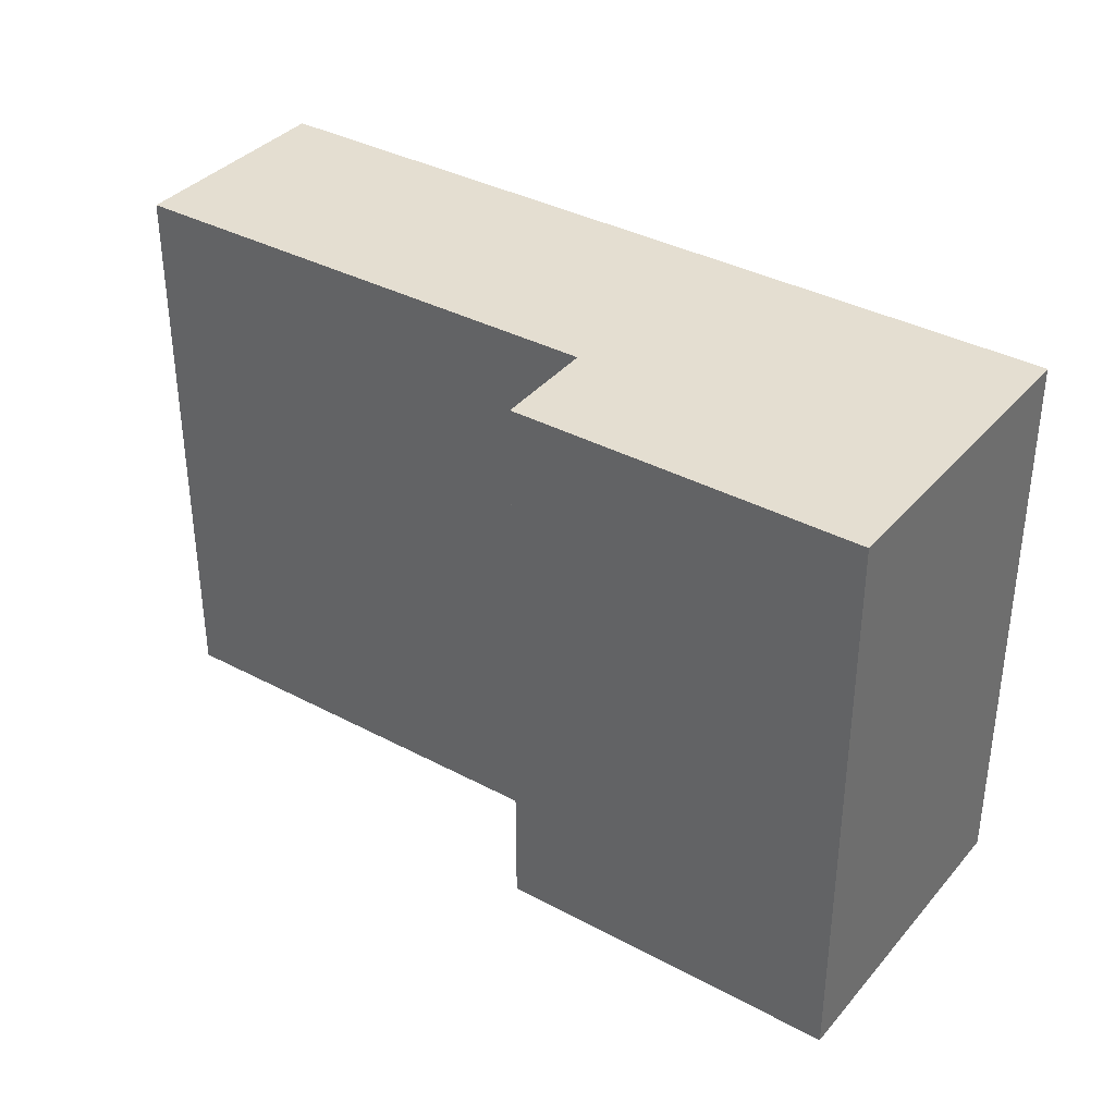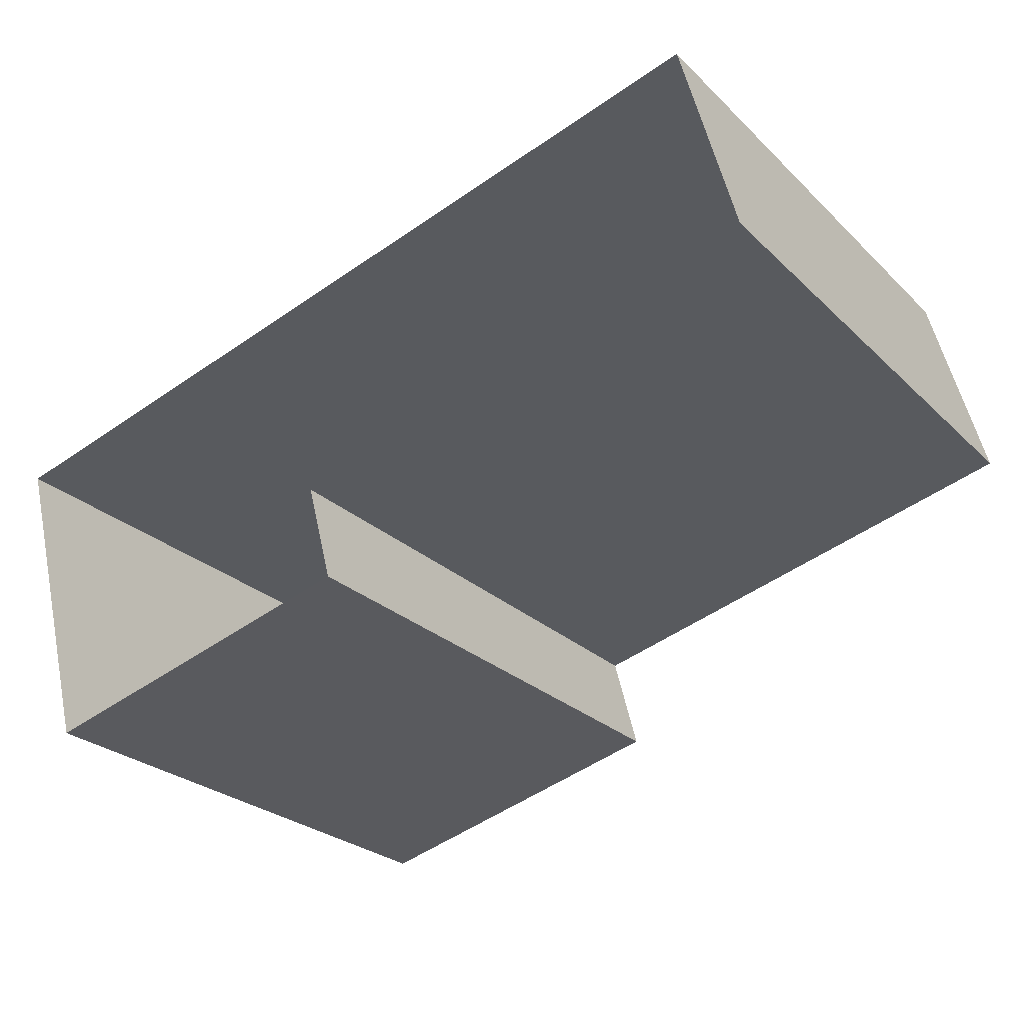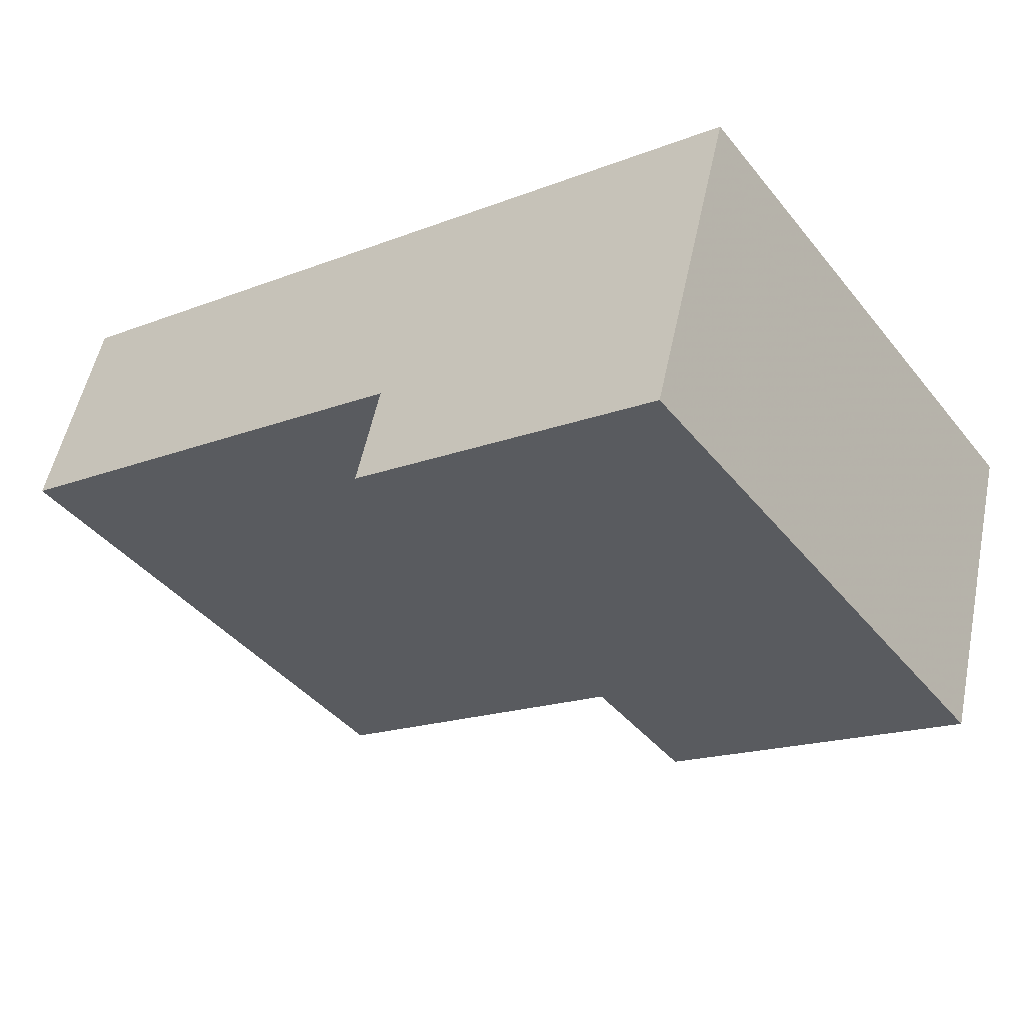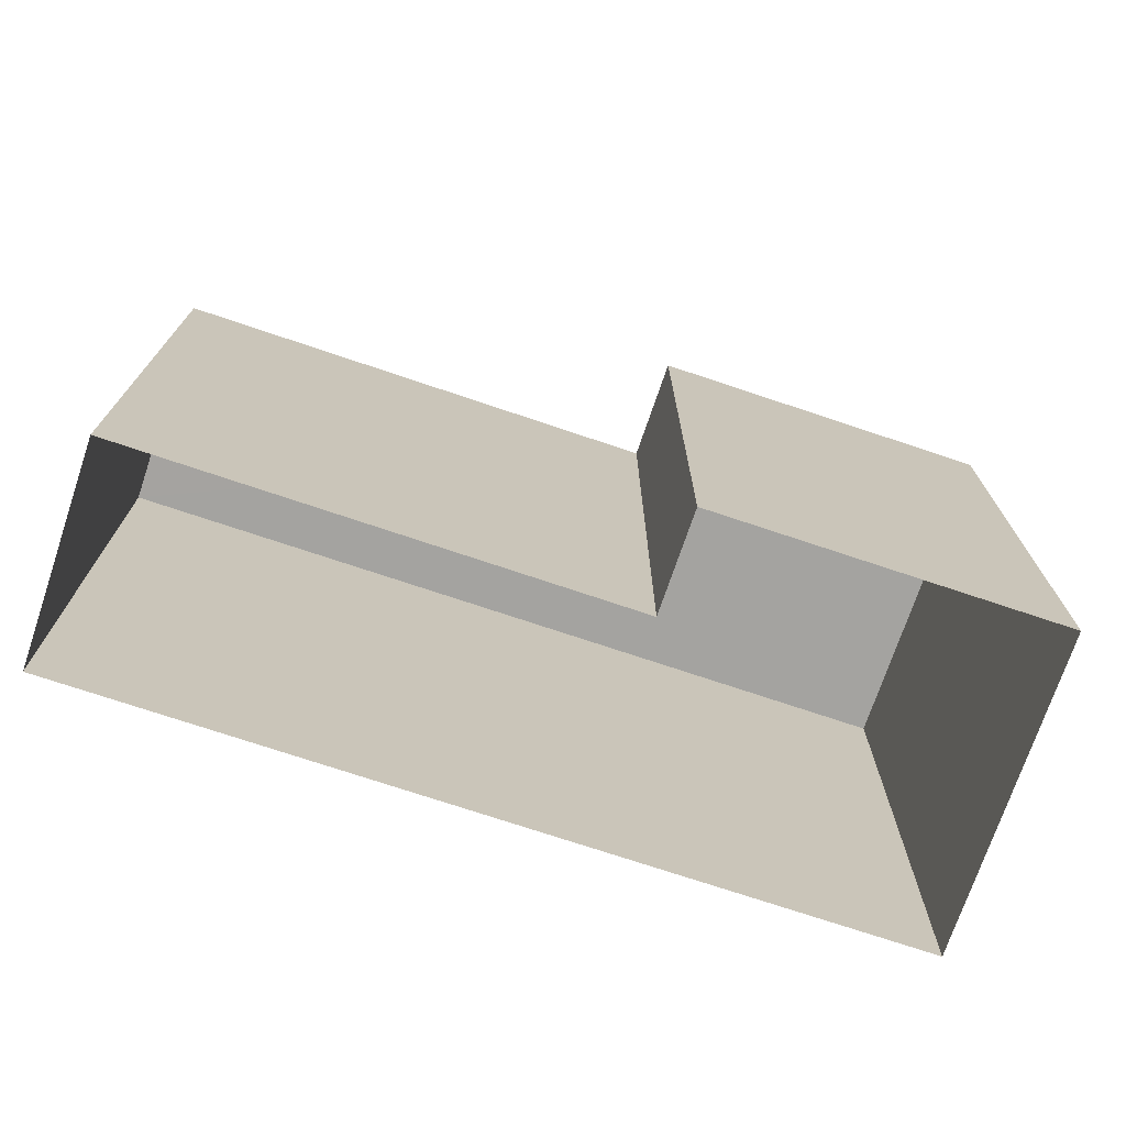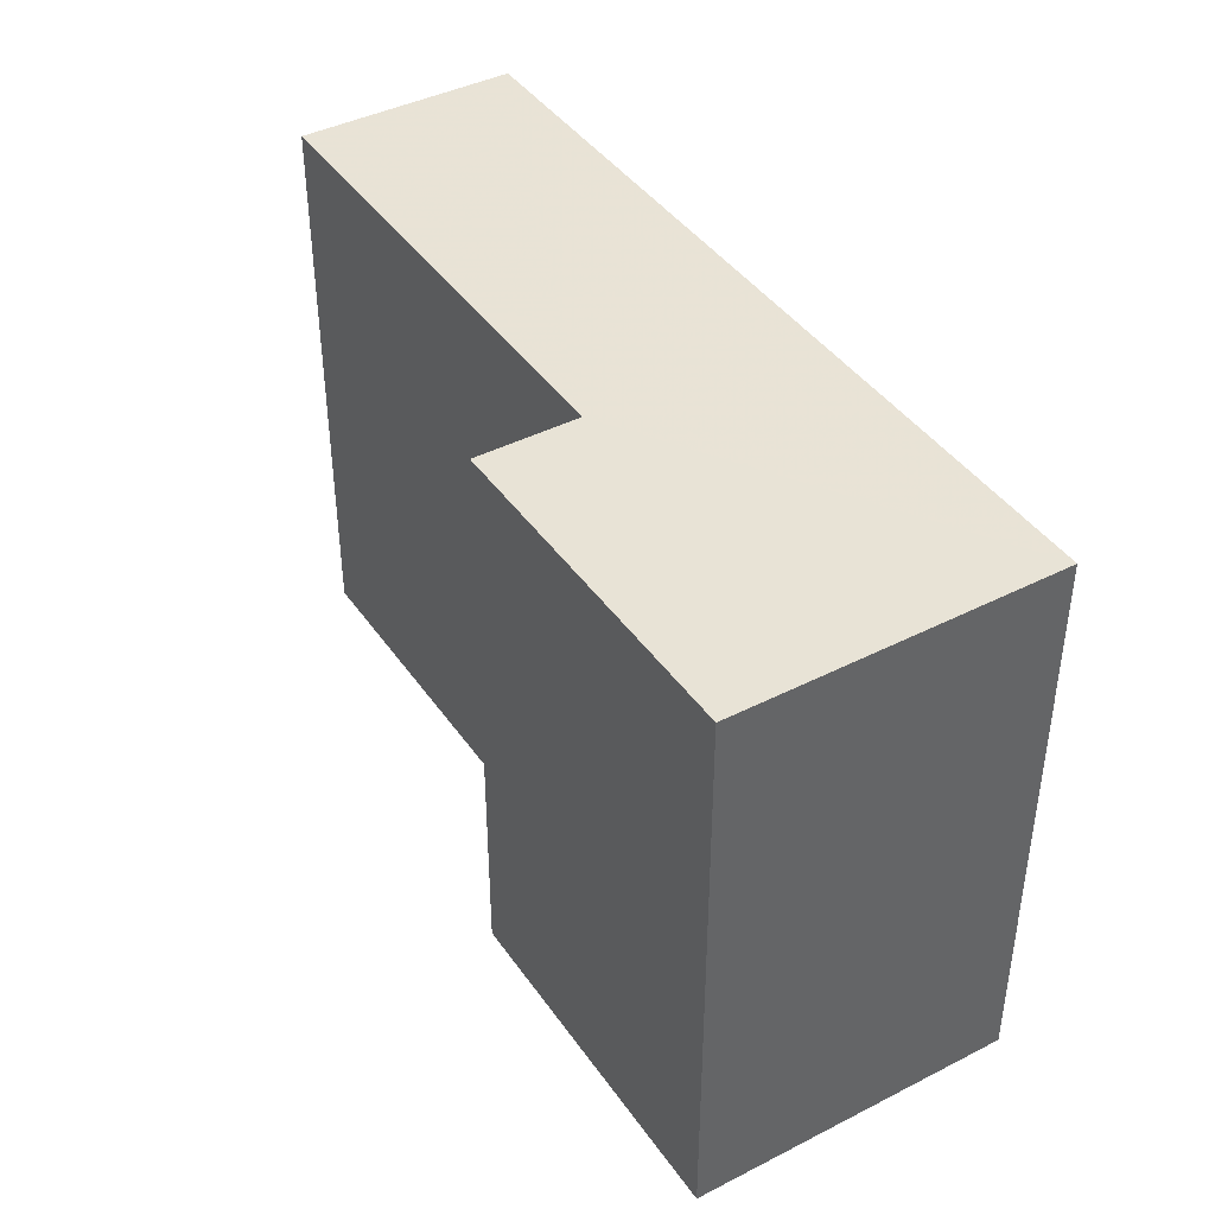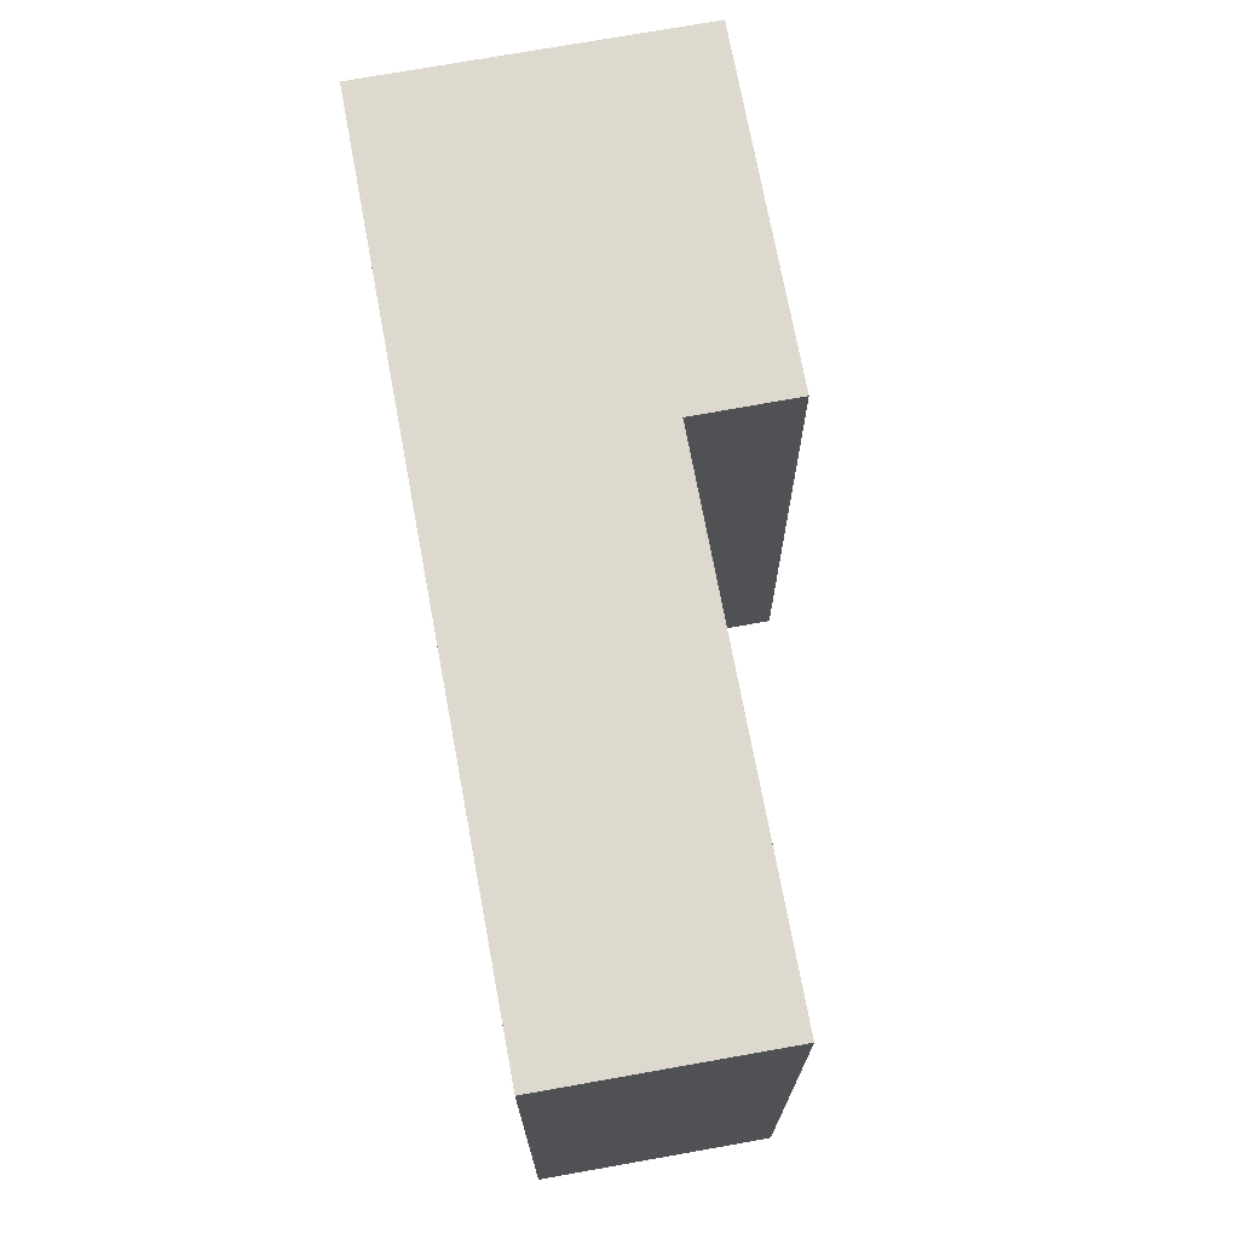
<metadata>
{"format":"obj","ext":"obj","renderer":"f3d","projection":"perspective","resolution":1024,"background":"white","views":[{"elev":36.5,"azim":19.9,"up":"+Z"},{"elev":-25.8,"azim":-145.8,"up":"+Y"},{"elev":-42.0,"azim":35.4,"up":"+Y"},{"elev":-73.1,"azim":-33.6,"up":"+Z"},{"elev":41.9,"azim":43.3,"up":"+Z"},{"elev":71.6,"azim":-115.5,"up":"+Z"}]}
</metadata>
<code>
v -2.237e+05 -1.273e+05 16.86
v -2.237e+05 -1.273e+05 16.86
v -2.237e+05 -1.273e+05 16.86
v -2.237e+05 -1.273e+05 16.86
v -2.237e+05 -1.273e+05 16.86
v -2.237e+05 -1.273e+05 16.86
v -2.237e+05 -1.273e+05 23.21
v -2.237e+05 -1.273e+05 23.21
v -2.237e+05 -1.273e+05 23.21
v -2.237e+05 -1.273e+05 23.21
v -2.237e+05 -1.273e+05 23.21
v -2.237e+05 -1.273e+05 23.21
f 1 2 3
f 3 4 1
f 5 2 1
f 6 5 1
f 7 8 9
f 9 10 7
f 11 8 7
f 12 11 7
f 12 4 3
f 11 12 3
f 7 1 4
f 12 7 4
f 7 6 1
f 7 10 6
f 9 2 5
f 9 8 2
f 8 3 2
f 8 11 3
f 9 5 6
f 10 9 6

</code>
